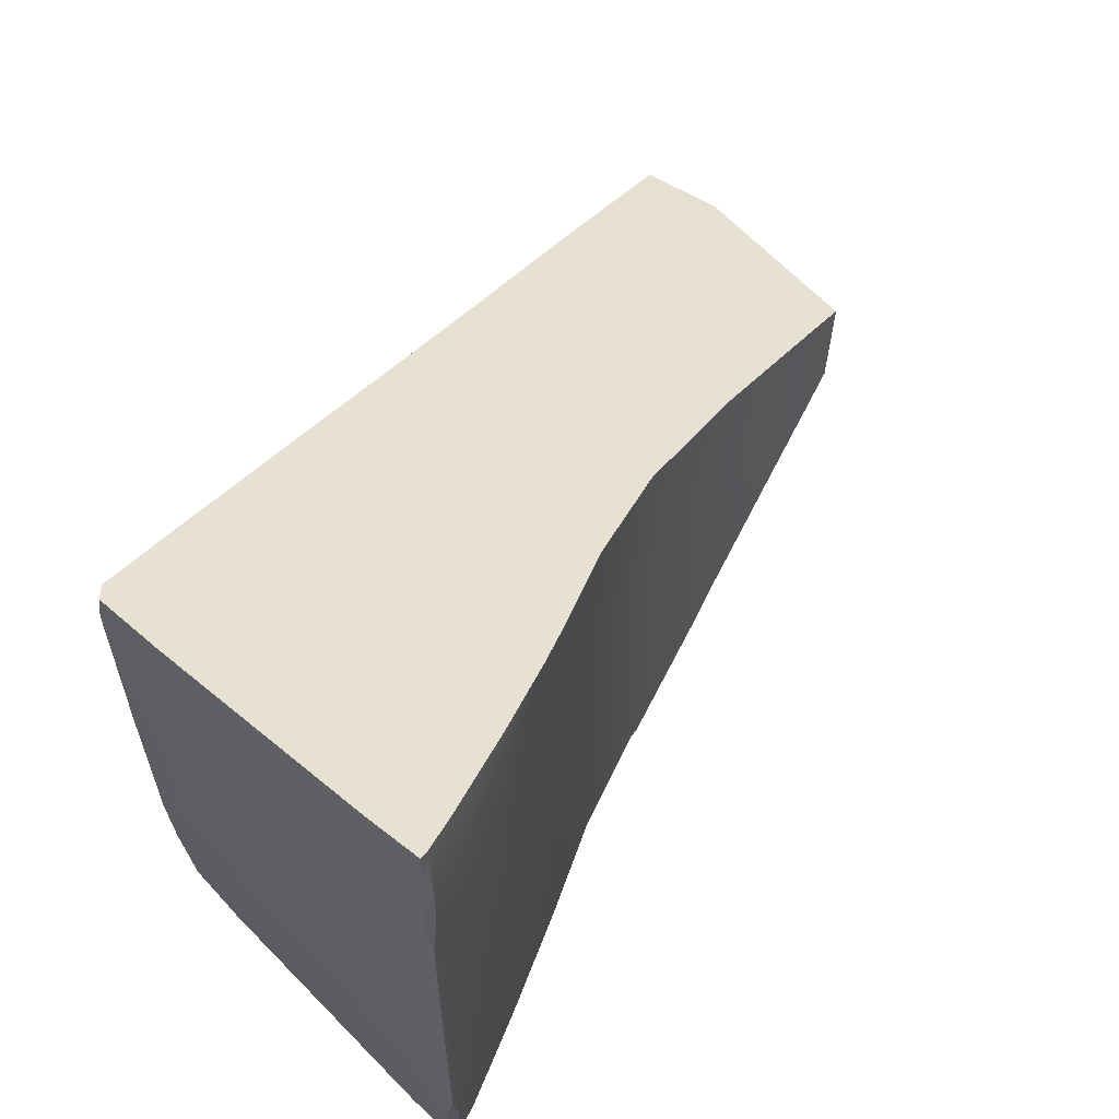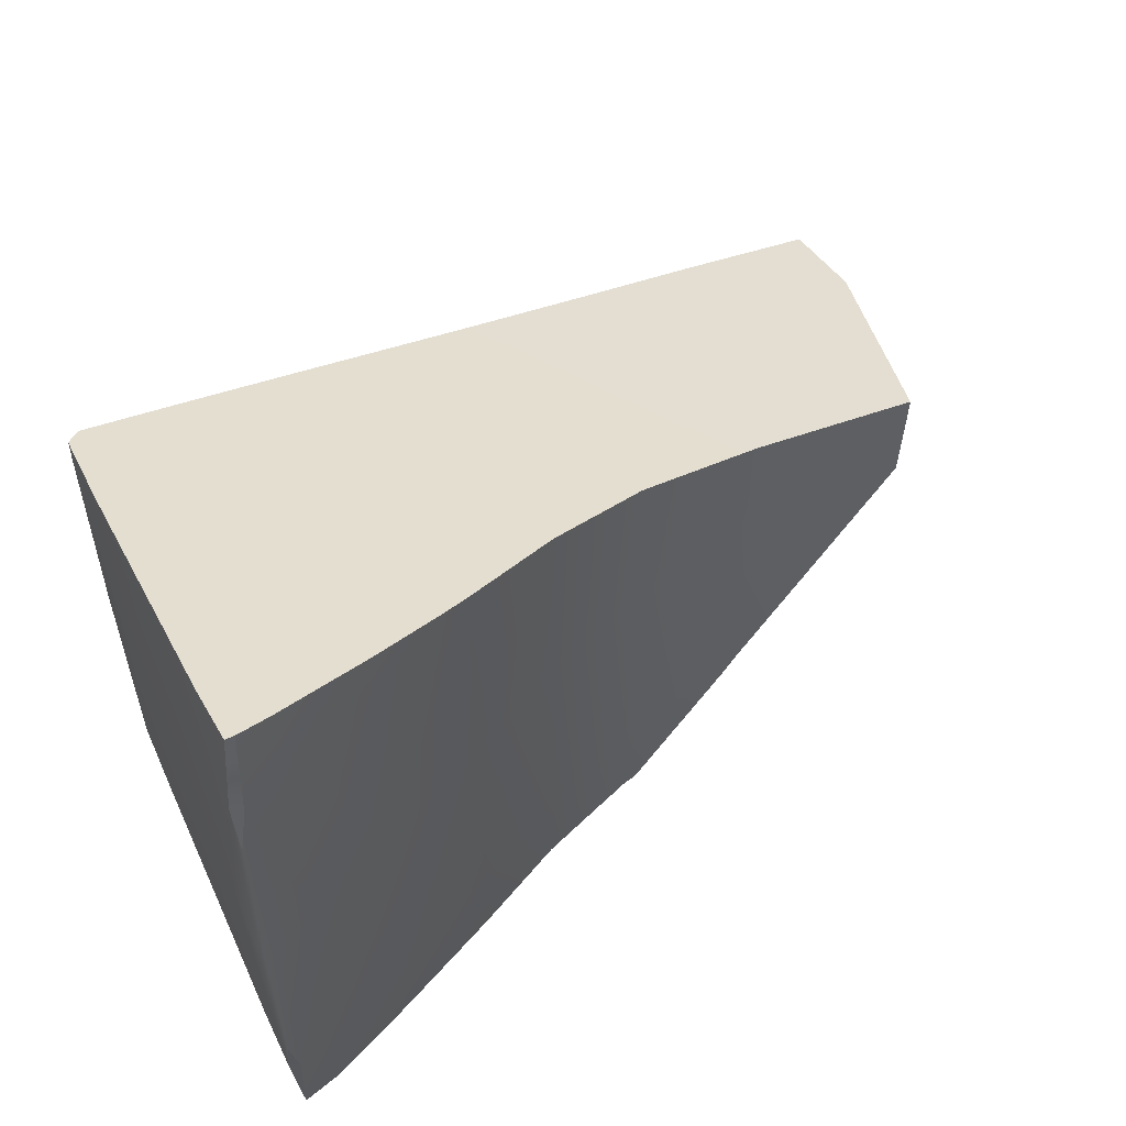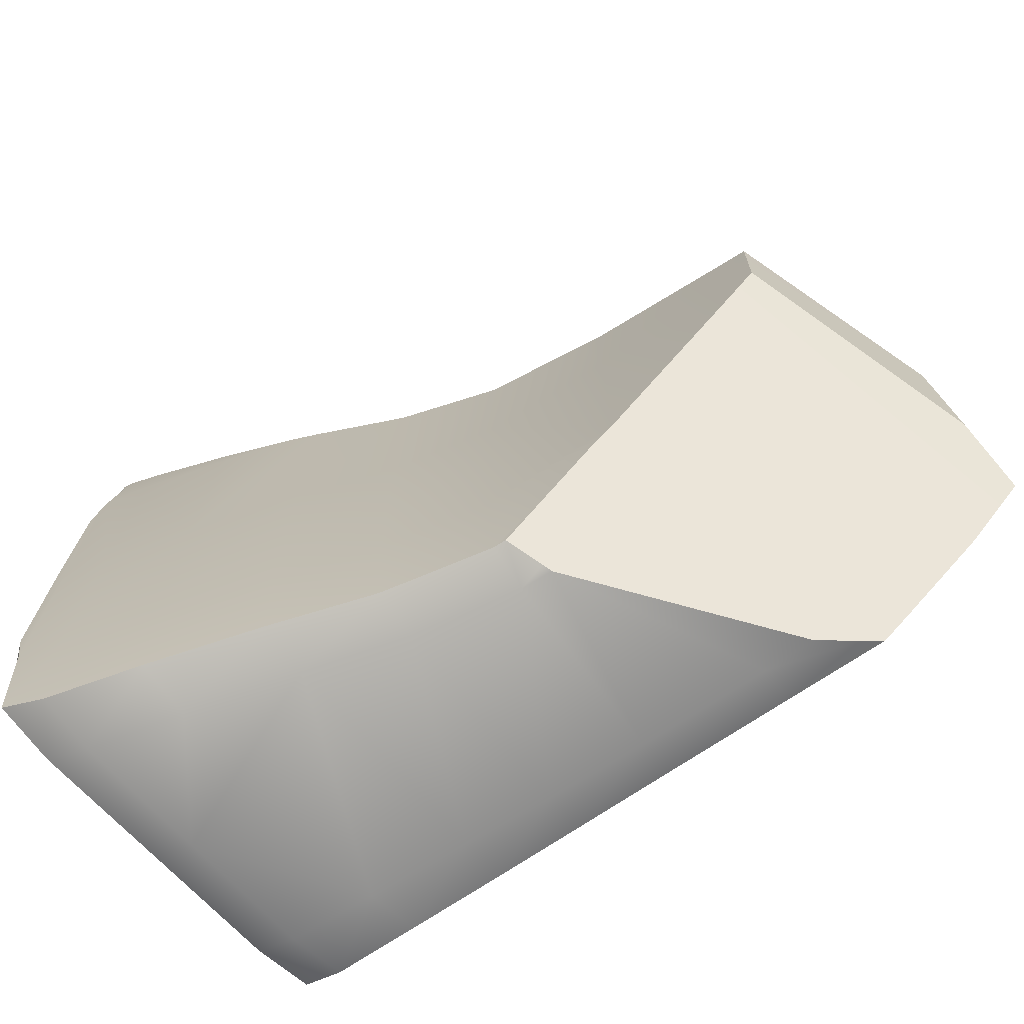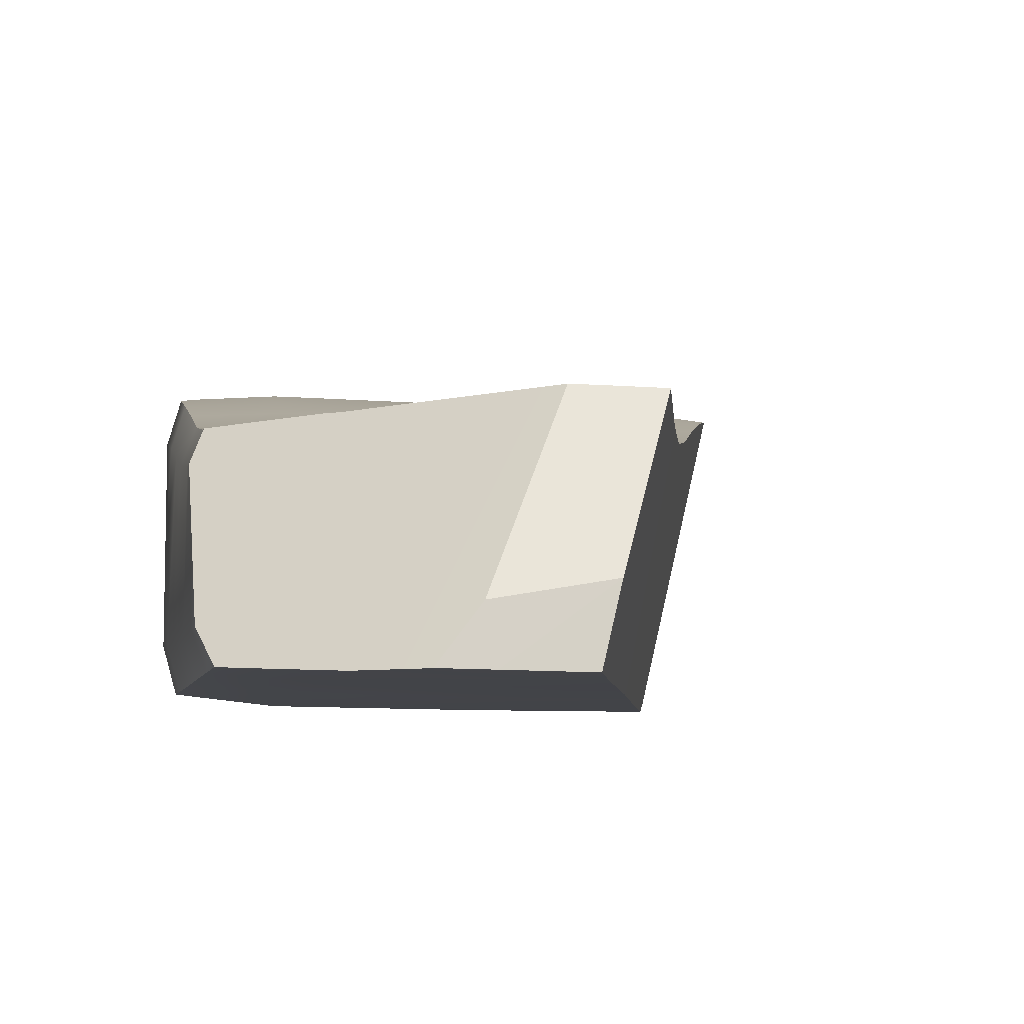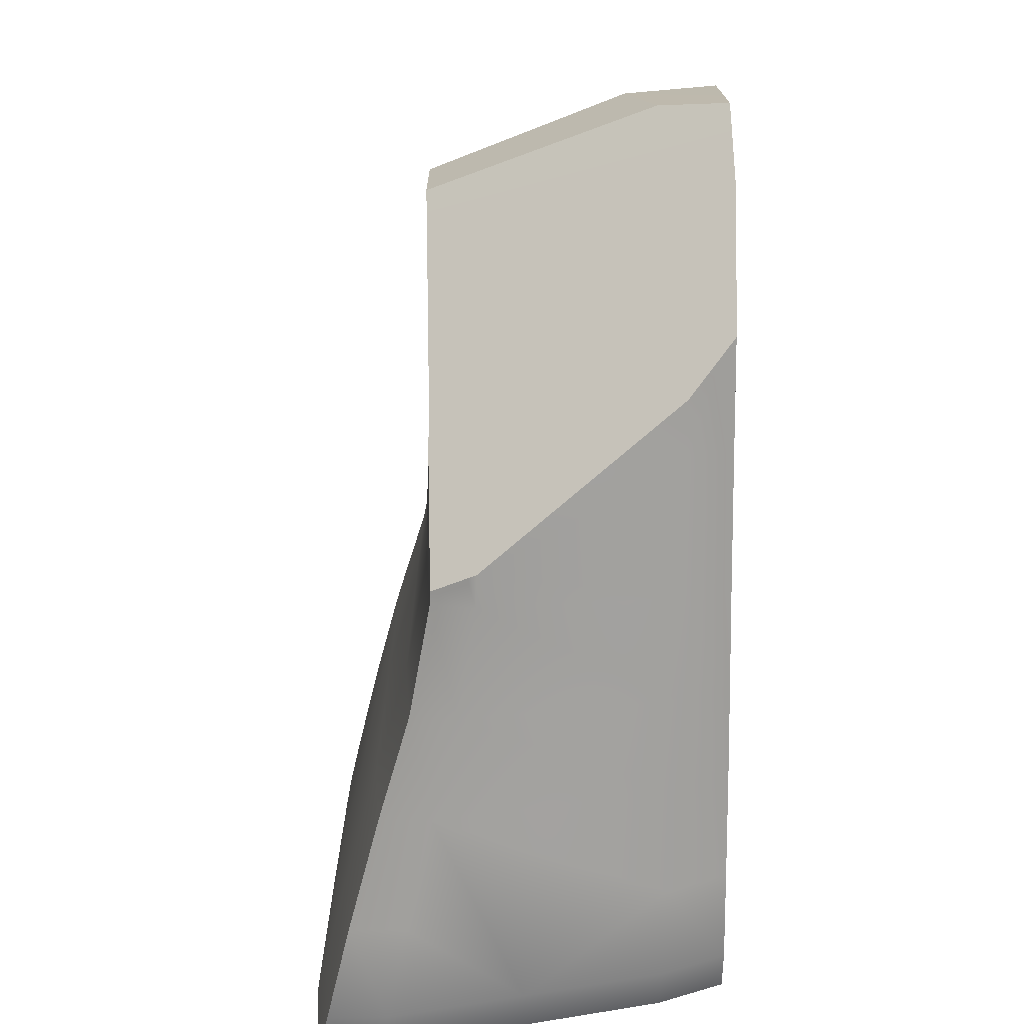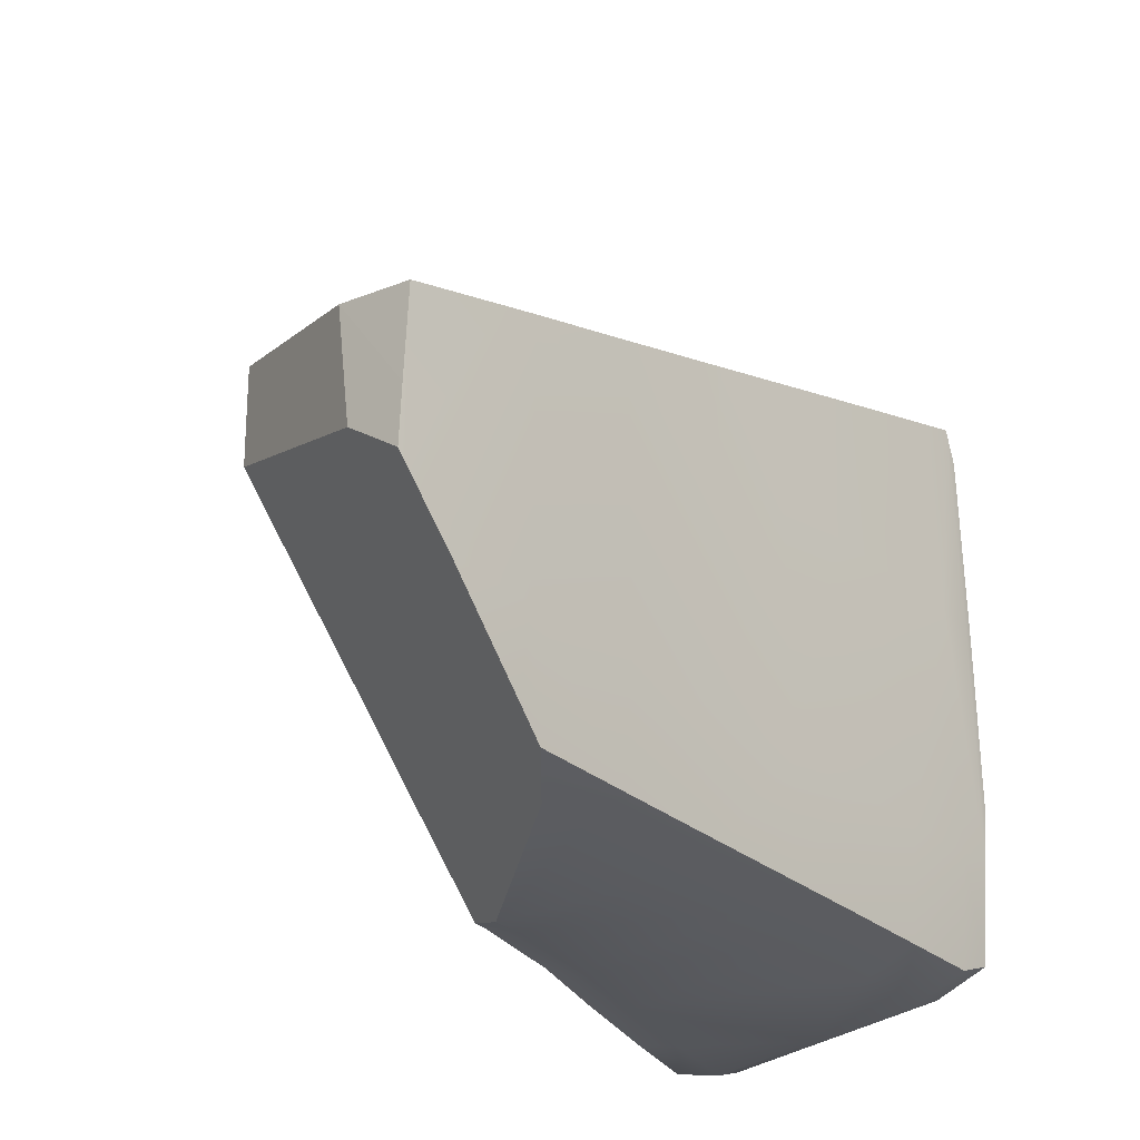
<metadata>
{"format":"obj","ext":"obj","renderer":"f3d","projection":"perspective","resolution":1024,"background":"white","views":[{"elev":60.0,"azim":128.0,"up":"+Z"},{"elev":55.9,"azim":147.3,"up":"+Z"},{"elev":-72.5,"azim":-144.3,"up":"+Z"},{"elev":-9.4,"azim":-102.5,"up":"+Y"},{"elev":-71.6,"azim":-87.5,"up":"+Z"},{"elev":-30.1,"azim":-48.6,"up":"+Z"}]}
</metadata>
<code>
o 鳥居.001_cell.022_鳥居.001_cell.012
v -0.3012 -0.05844 0.04543
v -0.3046 -0.07201 -0.02738
v 0.1499 0.1268 0.05251
v 0.174 0.1333 -0.08499
v 0.1499 0.1264 -0.09114
v 0.174 0.1333 0.19
v 0.1741 0.1337 0.05251
v 0.1794 0.1346 0.1602
v 0.1798 0.1349 0.05251
v 0.1794 0.1346 -0.05523
v 0.1793 0.1293 -0.08499
v 0.1758 0.09608 0.05251
v 0.1747 0.09581 -0.09114
v 0.1804 0.1296 0.05251
v 0.1793 0.1293 0.19
v 0.1747 0.09581 0.1962
v 0.1206 -0.09607 0.05251
v 0.1425 -0.09475 -0.08499
v 0.1425 -0.09536 0.05251
v 0.1473 -0.09426 -0.05523
v 0.1477 -0.09452 0.05251
v 0.1473 -0.09426 0.1602
v 0.1493 0.1209 -0.154
v 0.1688 0.09436 -0.154
v 0.145 0.08847 -0.163
v 0.1734 0.1277 -0.1453
v 0.1206 -0.09546 -0.09114
v 0.1432 -0.08851 -0.1453
v 0.1255 -0.05635 -0.163
v 0.1212 -0.08936 -0.154
v 0.1533 -0.05413 -0.09114
v 0.1485 -0.08827 -0.08499
v 0.164 0.02096 0.1962
v 0.1495 -0.08826 0.05251
v 0.1544 -0.05404 0.05251
v 0.1499 0.1264 0.1962
v 0.1353 0.01617 -0.163
v 0.1478 -0.05457 -0.154
v 0.1583 0.02001 -0.154
v 0.164 0.02096 -0.09114
v -0.1552 -0.07505 -0.163
v -0.08315 -0.07238 -0.163
v -0.2237 -0.1051 -0.09114
v -0.1547 -0.09821 -0.154
v -0.1543 -0.1026 -0.09114
v -0.08342 -0.09599 -0.154
v -0.08346 -0.1005 -0.09114
v -0.08167 0.05379 -0.154
v -0.08194 0.03067 -0.163
v -0.2224 -0.1056 0.05251
v -0.1541 -0.1031 0.05251
v -0.08346 -0.101 0.05251
v -0.2323 0.05246 0.05251
v -0.1557 0.05285 0.05251
v -0.08163 0.0581 0.05251
v -0.08163 0.05779 -0.09114
v -0.0284 -0.069 -0.163
v -0.02286 0.04253 -0.163
v 0.0213 -0.06486 -0.163
v -0.0298 -0.09923 -0.09114
v -0.02962 -0.09447 -0.154
v 0.01885 -0.09305 -0.154
v 0.0185 -0.09823 -0.09114
v -0.02164 0.06751 -0.154
v -0.02147 0.07178 -0.09114
v 0.03494 0.08658 -0.154
v 0.03249 0.0589 -0.163
v -0.0298 -0.09971 0.05251
v 0.0185 -0.09874 0.05251
v -0.02147 0.07208 0.05251
v 0.03529 0.09158 0.05251
v 0.03529 0.09126 -0.09114
v 0.07785 -0.06018 -0.163
v 0.09398 0.07566 -0.163
v 0.09802 0.1112 0.1962
v 0.07381 -0.09681 -0.09114
v 0.07432 -0.09112 -0.154
v 0.09751 0.106 -0.154
v 0.09802 0.1112 -0.09114
v 0.07381 -0.09736 0.05251
v 0.09802 0.1115 0.05251
v -0.1461 0.05338 0.1217
v -0.08163 0.0579 0.1436
v -0.07766 -0.1006 0.1083
v -0.0298 -0.09947 0.124
v -0.02147 0.07184 0.1662
v 0.03774 -0.09793 0.1462
v 0.07381 -0.09695 0.1581
v 0.03529 0.09127 0.1891
v 0.0185 -0.09843 0.1399
v 0.05322 0.09695 0.1962
v 0.09788 0.1097 0.2135
v 0.1409 -0.09484 0.1802
v 0.1486 -0.08827 0.1842
v 0.1206 -0.09556 0.1735
v 0.1742 0.1279 0.2424
v 0.1737 0.1221 0.2409
v 0.1624 0.02069 0.2138
v 0.1546 -0.04503 0.1962
v 0.166 0.05119 0.222
v 0.1712 0.09494 0.2338
v 0.1692 0.1274 0.2407
v 0.1495 0.1231 0.2333
v 0.08501 -0.09663 0.1618
v 0.1187 0.1151 0.2215
v -0.09723 0.03439 -0.1611
v -0.08857 0.05331 -0.154
v -0.1129 0.05327 -0.1275
v -0.0994 0.02955 -0.163
v -0.1557 0.05257 -0.08139
v -0.1462 0.05322 -0.09114
v -0.2568 0.05239 0.06428
v -0.2573 0.05234 0.08533
v -0.2454 -0.1062 0.05251
v -0.2323 0.05237 0.09346
v -0.2225 -0.1056 0.06009
v -0.08346 -0.1008 0.1064
v -0.1541 -0.103 0.08288
v -0.1557 0.05271 0.1184
v -0.3052 -0.1075 0.03275
v -0.2458 0.05236 0.01682
v -0.2323 0.05235 0.00212
v -0.2963 -0.1069 -0.06735
v -0.2741 -0.1063 -0.09114
v -0.2263 -0.1017 -0.1393
v -0.2116 -0.1001 -0.154
v -0.202 -0.09169 -0.1571
v -0.1839 -0.07585 -0.163
v -0.2558 0.05236 0.02792
v -0.3034 -0.1071 -0.05965
v -0.3083 -0.1072 -0.0543
v -0.2564 0.05242 0.05251
v -0.3072 -0.1073 -0.02119
v 0.1794 0.1346 0.1602
v 0.1794 0.1346 0.1602
v 0.1798 0.1349 0.05251
v 0.174 0.1333 -0.08499
v 0.1794 0.1346 -0.05523
v 0.1794 0.1346 -0.05523
v 0.1793 0.1293 0.19
v 0.1473 -0.09426 -0.05523
v 0.1473 -0.09426 -0.05523
v 0.1477 -0.09452 0.05251
v 0.1734 0.1277 -0.1453
v 0.1734 0.1277 -0.1453
v 0.1734 0.1277 -0.1453
v 0.1432 -0.08851 -0.1453
v 0.1432 -0.08851 -0.1453
v 0.1432 -0.08851 -0.1453
v 0.1212 -0.08936 -0.154
v 0.1485 -0.08827 -0.08499
v 0.1478 -0.05457 -0.154
v 0.1688 0.09436 -0.154
v 0.1583 0.02001 -0.154
v -0.02164 0.06751 -0.154
v 0.03494 0.08658 -0.154
v -0.02962 -0.09447 -0.154
v 0.01885 -0.09305 -0.154
v -0.1547 -0.09821 -0.154
v -0.08342 -0.09599 -0.154
v 0.03529 0.09127 0.1891
v 0.05322 0.09695 0.1962
v 0.1409 -0.09484 0.1802
v 0.1409 -0.09484 0.1802
v 0.1206 -0.09556 0.1735
v 0.1473 -0.09426 0.1602
v 0.1473 -0.09426 0.1602
v 0.1486 -0.08827 0.1842
v 0.1486 -0.08827 0.1842
v 0.1624 0.02069 0.2138
v 0.166 0.05119 0.222
v 0.1692 0.1274 0.2407
v 0.1692 0.1274 0.2407
v 0.1495 0.1231 0.2333
v 0.09788 0.1097 0.2135
v 0.1187 0.1151 0.2215
v -0.1557 0.05257 -0.08139
v -0.1462 0.05322 -0.09114
v -0.3052 -0.1075 0.03275
v -0.2454 -0.1062 0.05251
v -0.07766 -0.1006 0.1083
v -0.08346 -0.1008 0.1064
v 0.1742 0.1279 0.2424
v 0.1742 0.1279 0.2424
v -0.2116 -0.1001 -0.154
v -0.2116 -0.1001 -0.154
v -0.202 -0.09169 -0.1571
v 0.08501 -0.09663 0.1618
v -0.3083 -0.1072 -0.0543
v -0.3072 -0.1073 -0.02119
v -0.0298 -0.09947 0.124
v -0.02147 0.07184 0.1662
v 0.1737 0.1221 0.2409
v -0.2323 0.05235 0.00212
v -0.2225 -0.1056 0.06009
v -0.1541 -0.103 0.08288
v -0.1461 0.05338 0.1217
v -0.1557 0.05271 0.1184
v -0.2458 0.05236 0.01682
v -0.2963 -0.1069 -0.06735
v -0.2741 -0.1063 -0.09114
v 0.174 0.1333 0.19
v -0.2558 0.05236 0.02792
v -0.3034 -0.1071 -0.05965
v -0.2564 0.05242 0.05251
v -0.1839 -0.07585 -0.163
v 0.1546 -0.04503 0.1962
v 0.1793 0.1293 -0.08499
v 0.1425 -0.09475 -0.08499
v -0.08167 0.05379 -0.154
v 0.07432 -0.09112 -0.154
v 0.09751 0.106 -0.154
v -0.08857 0.05331 -0.154
v -0.08857 0.05331 -0.154
v -0.08163 0.0579 0.1436
v 0.03774 -0.09793 0.1462
v 0.07381 -0.09695 0.1581
v 0.0185 -0.09843 0.1399
v 0.1712 0.09494 0.2338
v -0.09723 0.03439 -0.1611
v -0.0994 0.02955 -0.163
v -0.2568 0.05239 0.06428
v -0.2573 0.05234 0.08533
v -0.2263 -0.1017 -0.1393
v -0.1129 0.05327 -0.1275
v 0.1493 0.1209 -0.154
v -0.2323 0.05237 0.09346
f 88 188 99
f 222 1 223
f 200 130 2
f 1 222 205
f 2 190 1
f 1 190 120
f 110 178 206
f 182 181 197
f 188 165 99
f 165 163 169
f 99 165 169
f 99 170 161
f 170 171 92
f 162 170 92
f 171 101 176
f 101 97 174
f 97 183 173
f 173 174 97
f 174 176 101
f 176 92 171
f 162 161 170
f 161 192 87
f 88 161 87
f 83 197 181
f 161 88 99
f 192 83 85
f 83 181 85
f 85 90 192
f 90 87 192
f 189 2 130
f 2 203 199
f 200 2 199
f 205 203 1
f 203 2 1
f 2 189 190
f 186 125 127
f 125 201 110
f 127 125 206
f 201 200 122
f 200 199 122
f 109 206 178
f 109 178 108
f 108 214 220
f 220 109 108
f 125 110 206
f 201 122 110
f 120 114 1
f 114 116 1
f 1 116 115
f 116 118 115
f 115 118 119
f 223 1 115
f 118 182 197
f 119 118 197
f 46 45 159
f 3 202 7
f 63 80 69
f 3 137 5
f 7 134 136
f 137 7 138
f 139 14 11
f 135 140 14
f 17 164 95
f 209 19 17
f 141 143 19
f 22 164 19
f 23 153 25
f 5 145 226
f 4 208 144
f 146 13 24
f 27 149 209
f 29 147 150
f 148 31 151
f 18 32 20
f 207 33 98
f 100 16 219
f 34 21 142
f 70 72 65
f 54 194 53
f 167 21 34
f 172 202 36
f 193 140 184
f 6 15 8
f 37 152 29
f 25 39 37
f 24 40 154
f 154 31 38
f 44 185 187
f 47 51 45
f 45 50 43
f 52 196 51
f 159 45 43
f 71 79 72
f 213 225 48
f 106 49 221
f 81 36 3
f 60 69 68
f 12 140 16
f 55 54 82
f 151 35 34
f 53 132 112
f 204 133 131
f 43 124 224
f 47 68 52
f 86 71 70
f 46 60 47
f 42 157 160
f 57 158 157
f 61 63 60
f 210 58 49
f 48 56 155
f 155 65 66
f 64 67 58
f 51 195 50
f 56 111 177
f 215 70 55
f 69 191 68
f 73 59 67
f 12 11 14
f 175 75 91
f 36 105 103
f 62 76 63
f 59 211 158
f 73 150 211
f 77 27 76
f 156 74 67
f 66 72 212
f 79 226 212
f 78 25 74
f 217 216 80
f 12 16 33
f 76 17 80
f 95 104 17
f 123 124 43
f 35 31 40
f 68 191 84
f 55 65 56
f 7 202 134
f 138 7 136
f 9 14 139
f 135 14 9
f 17 19 164
f 27 209 17
f 209 141 19
f 19 143 22
f 168 93 166
f 23 26 153
f 5 137 145
f 4 10 208
f 146 11 13
f 27 30 149
f 29 152 147
f 148 38 31
f 18 28 32
f 100 98 33
f 34 142 151
f 94 167 34
f 172 36 103
f 193 219 16
f 15 102 96
f 37 39 152
f 25 153 39
f 24 13 40
f 154 40 31
f 91 75 81
f 81 5 79
f 126 43 224
f 128 41 187
f 41 42 160
f 56 225 111
f 107 49 106
f 53 194 121
f 195 180 50
f 46 61 60
f 42 57 157
f 57 59 158
f 61 62 63
f 210 64 58
f 155 56 65
f 66 65 72
f 64 156 67
f 105 75 175
f 62 77 76
f 59 73 211
f 73 29 150
f 77 30 27
f 156 78 74
f 212 72 79
f 79 5 226
f 78 23 25
f 69 216 218
f 76 27 17
f 17 217 80
f 227 54 53
f 46 47 45
f 3 36 202
f 63 76 80
f 3 7 137
f 100 33 16
f 70 71 72
f 54 177 194
f 193 16 140
f 187 41 44
f 41 160 44
f 47 52 51
f 45 51 50
f 52 117 196
f 71 81 79
f 81 75 36
f 60 63 69
f 12 14 140
f 198 82 54
f 82 215 55
f 151 31 35
f 113 227 112
f 227 53 112
f 204 179 133
f 47 60 68
f 86 89 71
f 51 196 195
f 177 54 55
f 55 56 177
f 215 86 70
f 69 218 191
f 41 128 221
f 41 221 42
f 221 49 42
f 57 42 49
f 59 57 58
f 58 57 49
f 58 67 59
f 67 74 37
f 73 67 37
f 74 25 37
f 37 29 73
f 12 13 11
f 36 75 105
f 33 207 35
f 207 94 35
f 94 34 35
f 35 12 33
f 50 180 43
f 180 179 204
f 43 180 123
f 204 123 180
f 13 12 40
f 12 35 40
f 117 52 84
f 52 68 84
f 55 70 65
f 15 6 102
f 81 71 89
f 89 91 81
f 81 3 5
f 126 159 43
f 56 48 225
f 107 210 49
f 121 129 53
f 129 132 53
f 69 80 216
f 17 104 217
f 227 198 54

</code>
